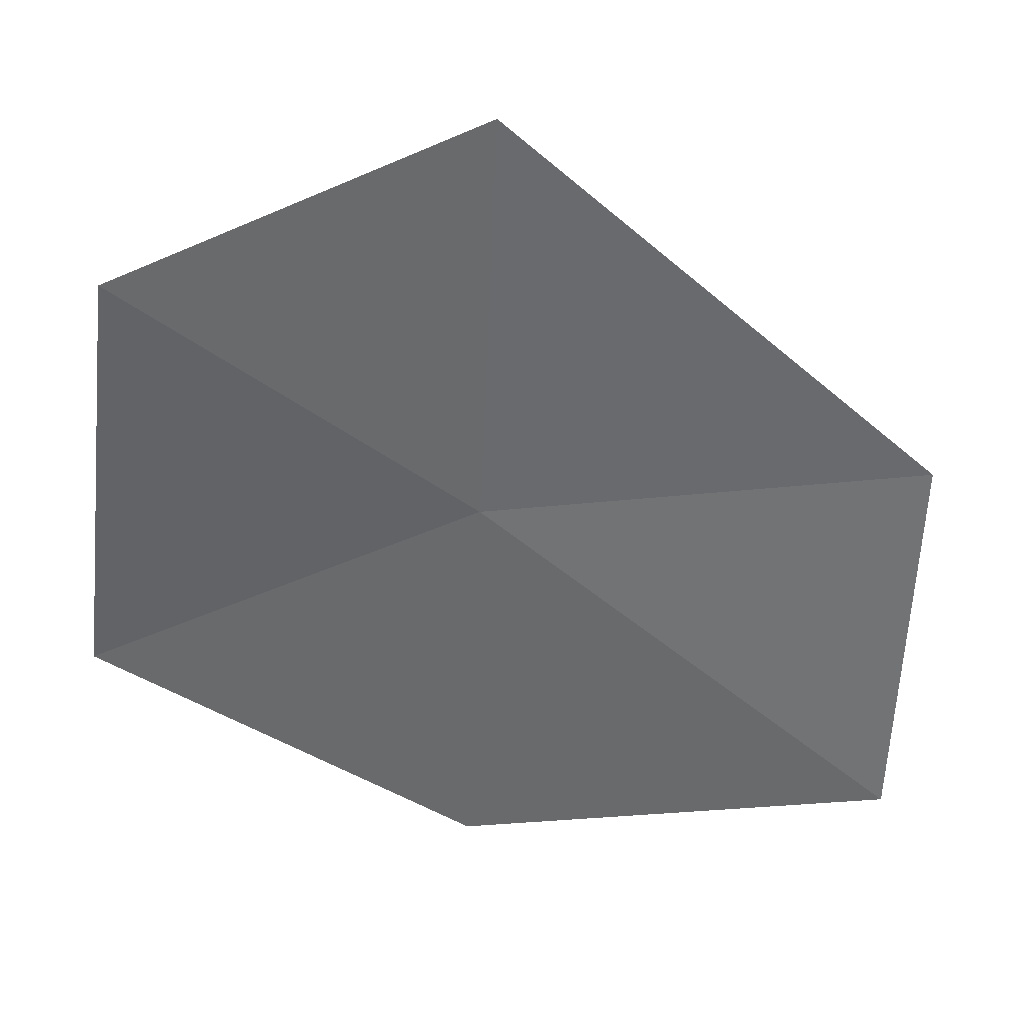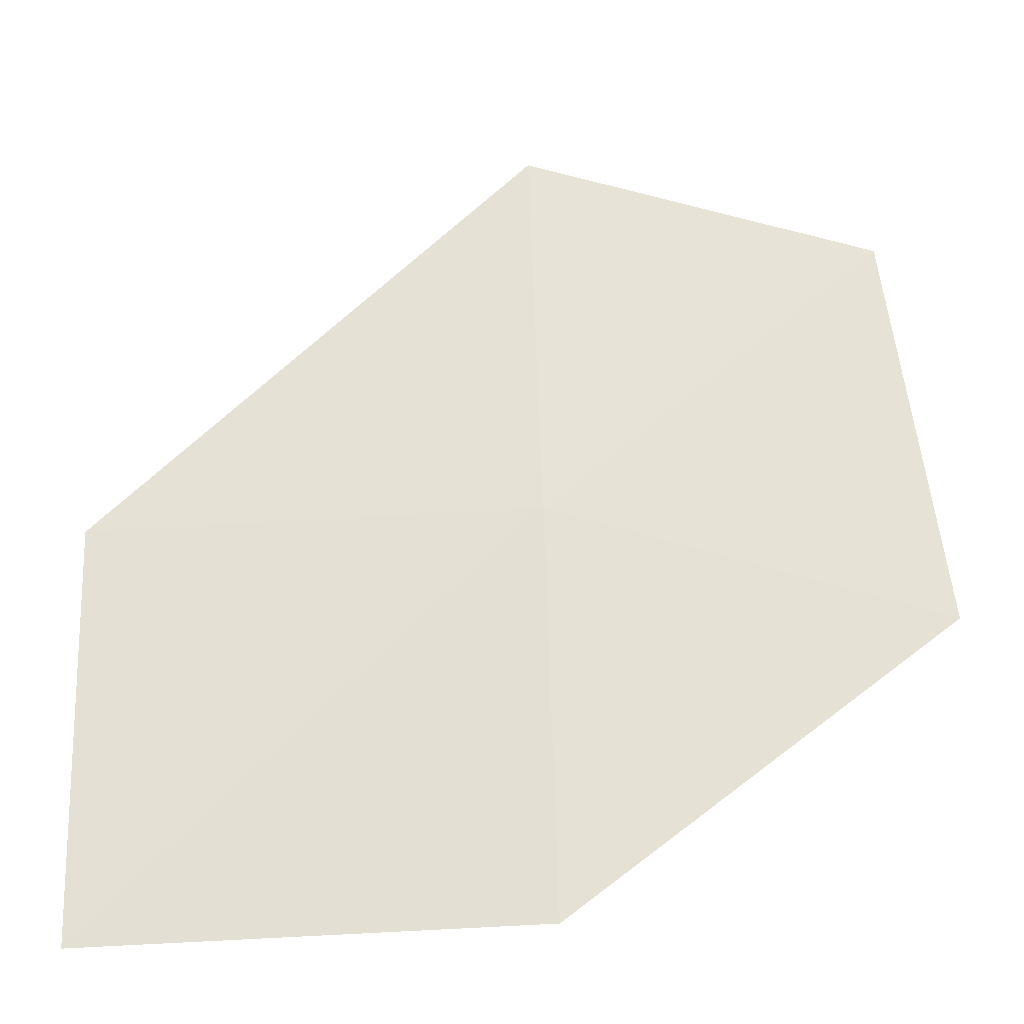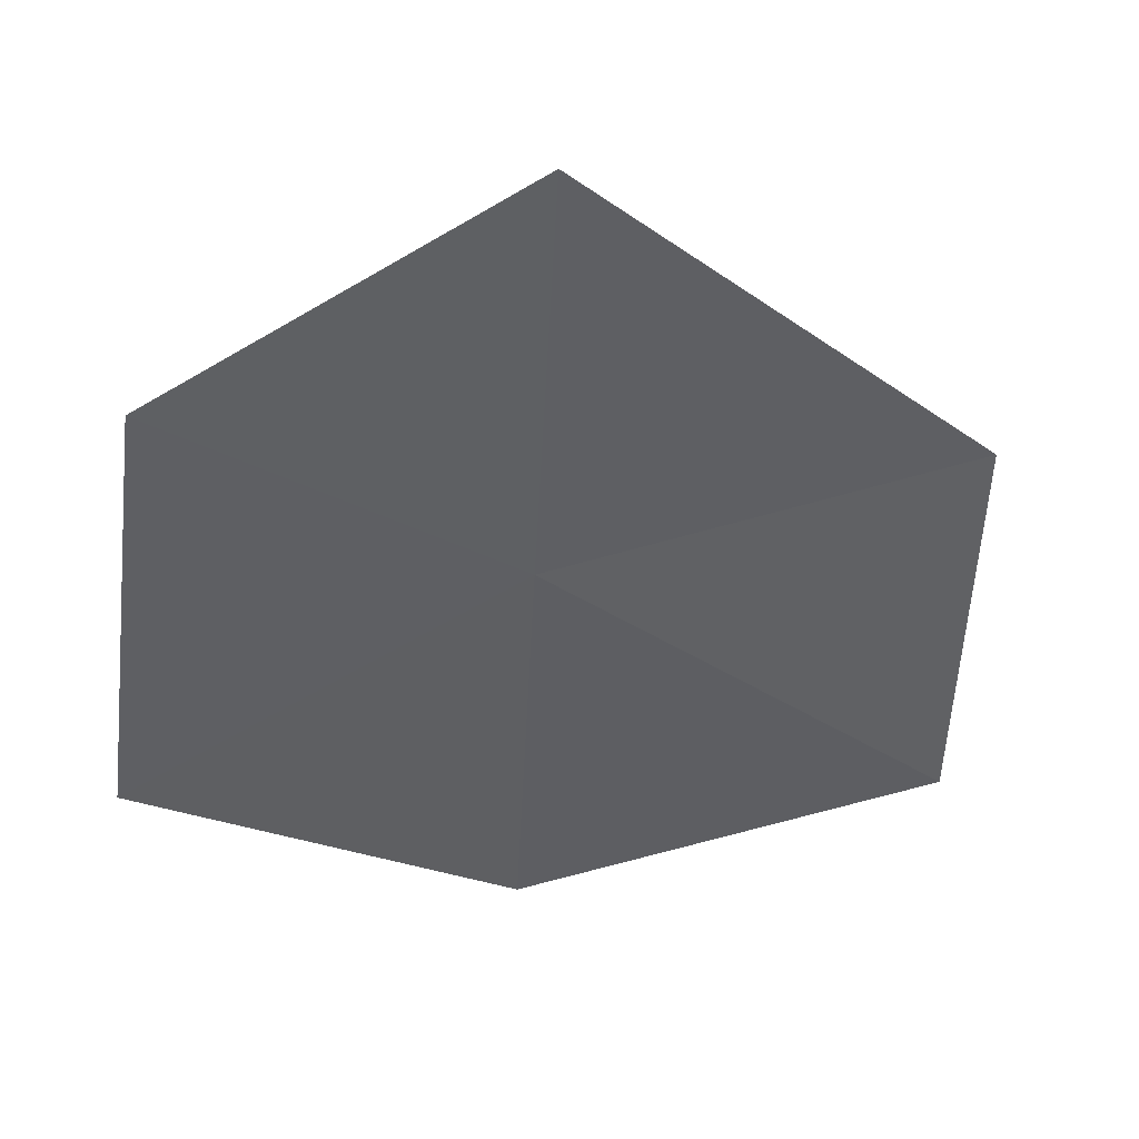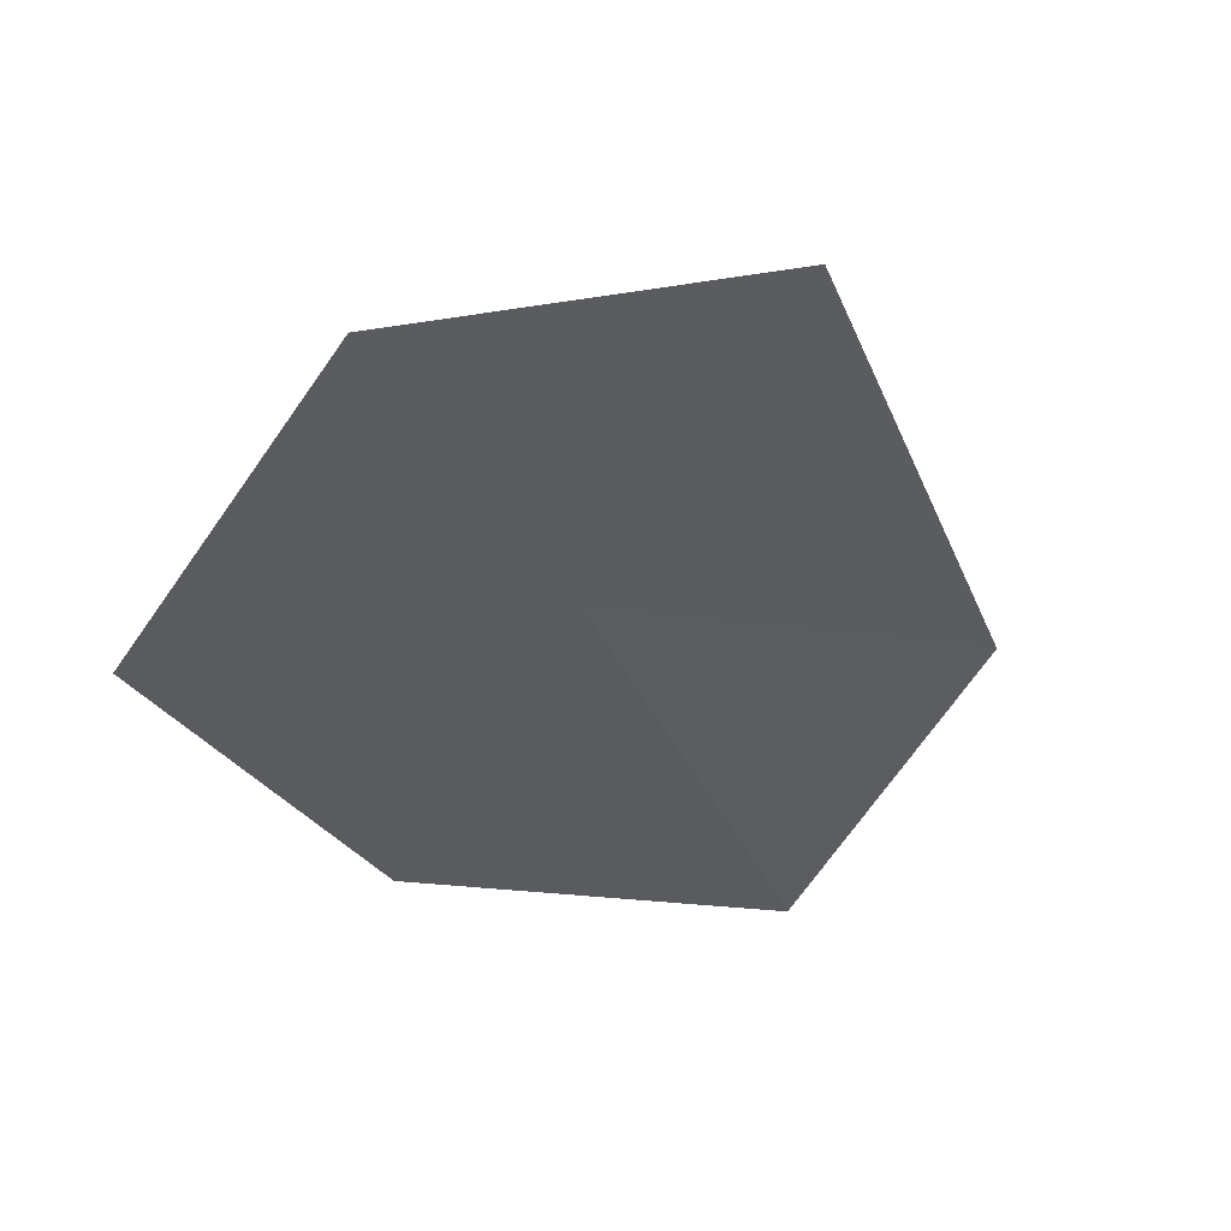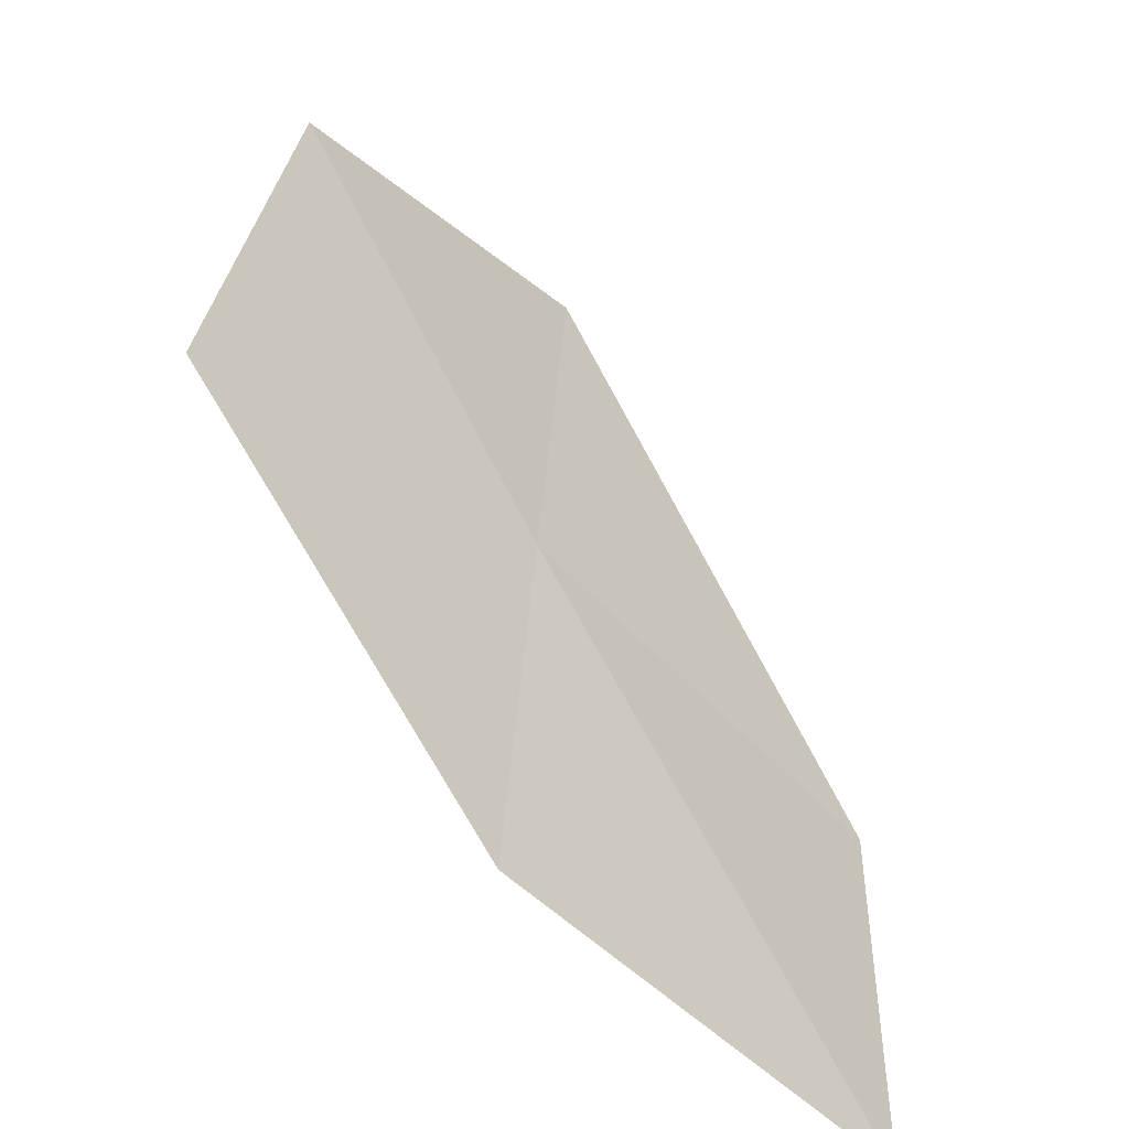
<metadata>
{"format":"obj","ext":"obj","renderer":"f3d","projection":"perspective","resolution":1024,"background":"white","views":[{"elev":34.6,"azim":8.9,"up":"+Z"},{"elev":-28.2,"azim":-156.6,"up":"+Z"},{"elev":41.4,"azim":-4.4,"up":"+Z"},{"elev":-47.1,"azim":-23.9,"up":"+Y"},{"elev":-55.6,"azim":-30.8,"up":"+Z"}]}
</metadata>
<code>
v 17.93 15.62 35.18
v 17.87 15.68 33.84
v 16.76 15.31 34.72
v 16.93 15.24 36.1
v 17.99 15.58 36.52
v 19.25 16.03 33.84
v 19.29 16.04 35.18
f 1 3 2
f 1 5 4
f 1 2 6
f 1 6 7
f 1 7 5
f 1 4 3

</code>
